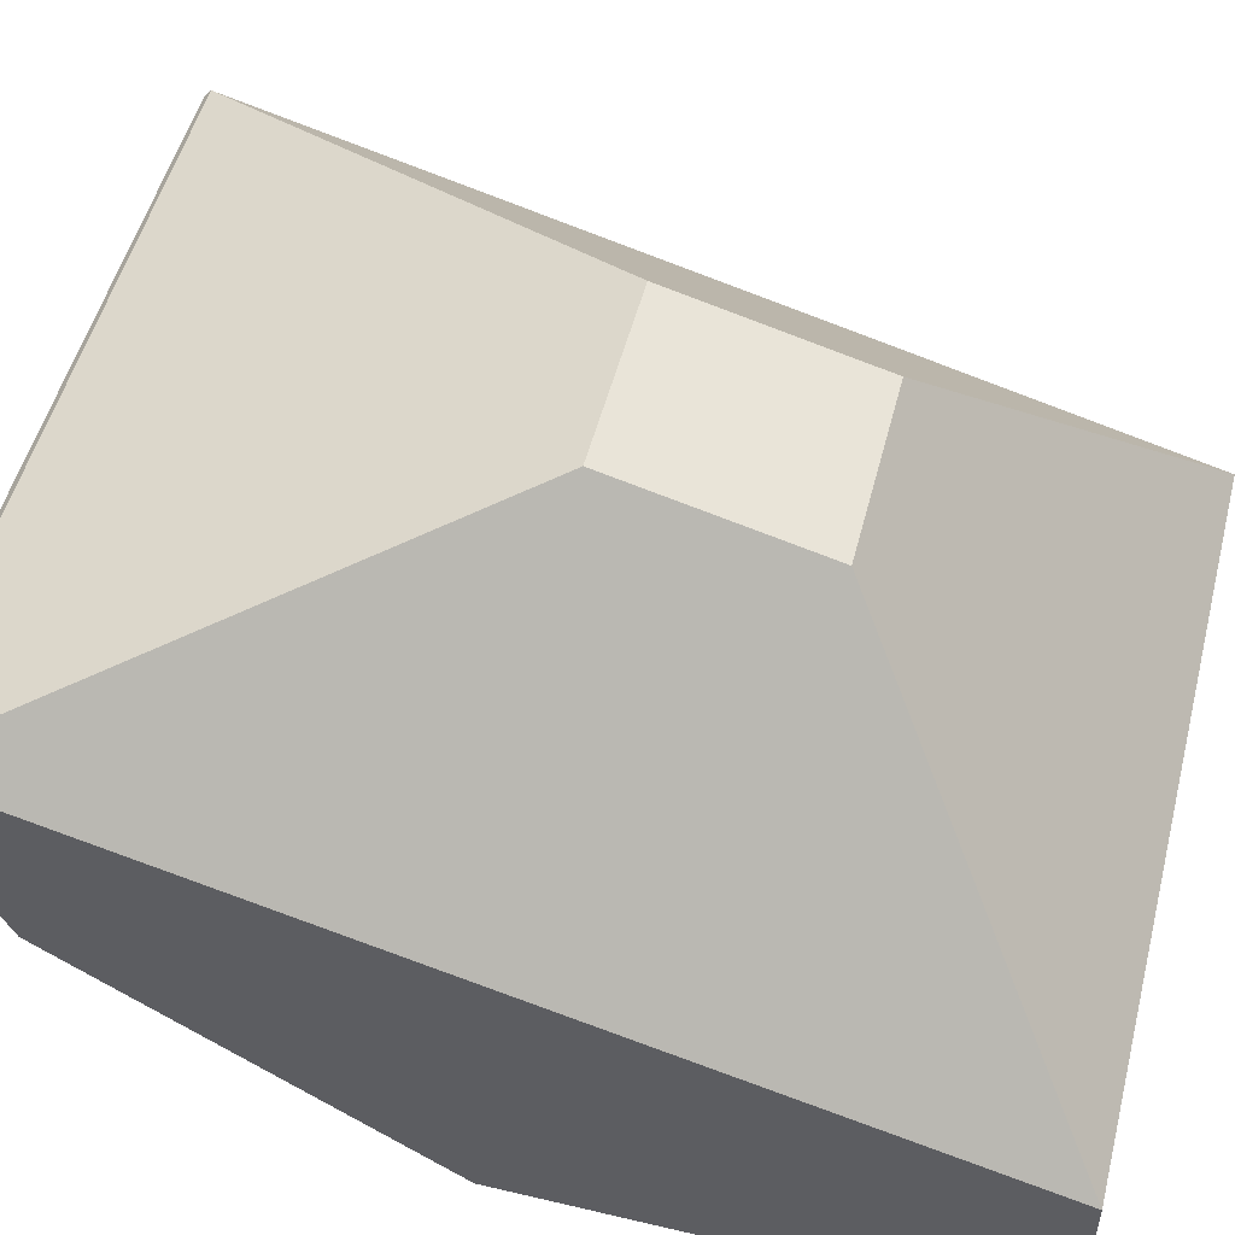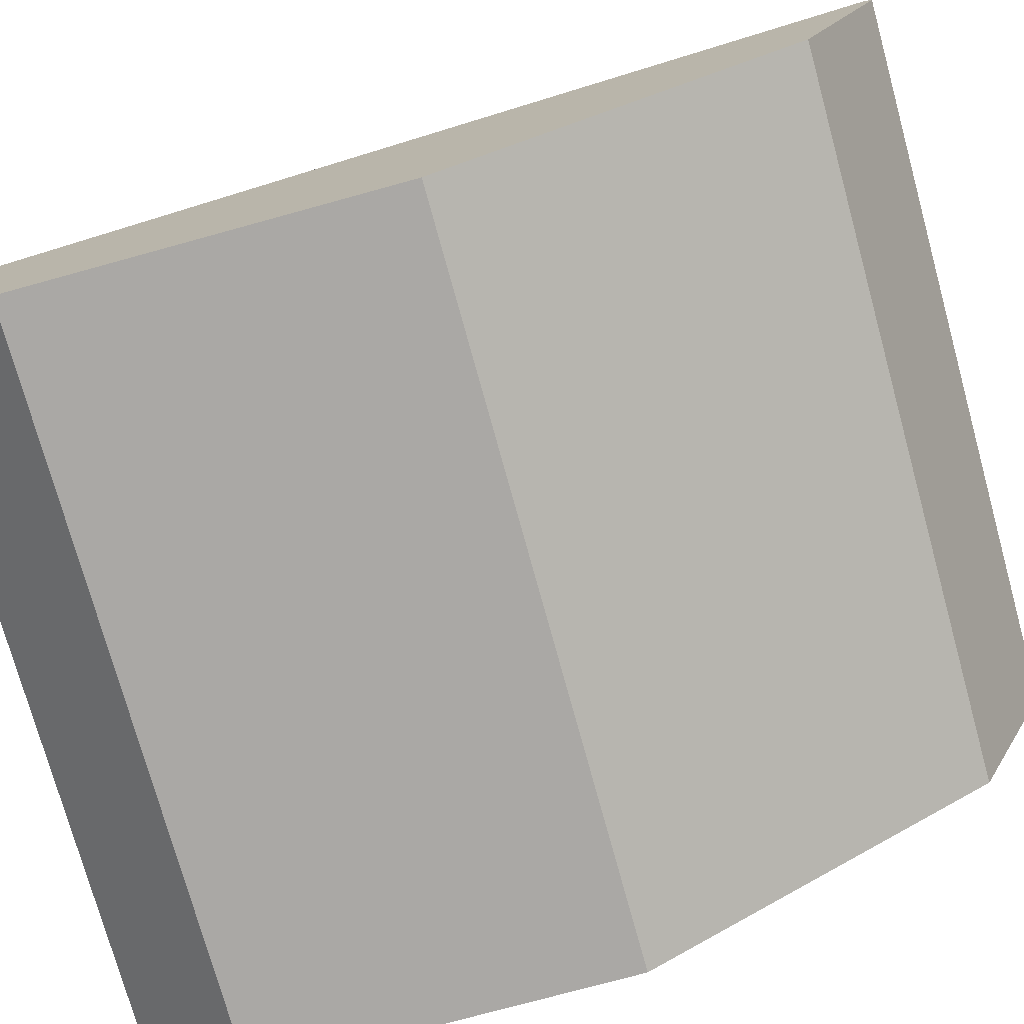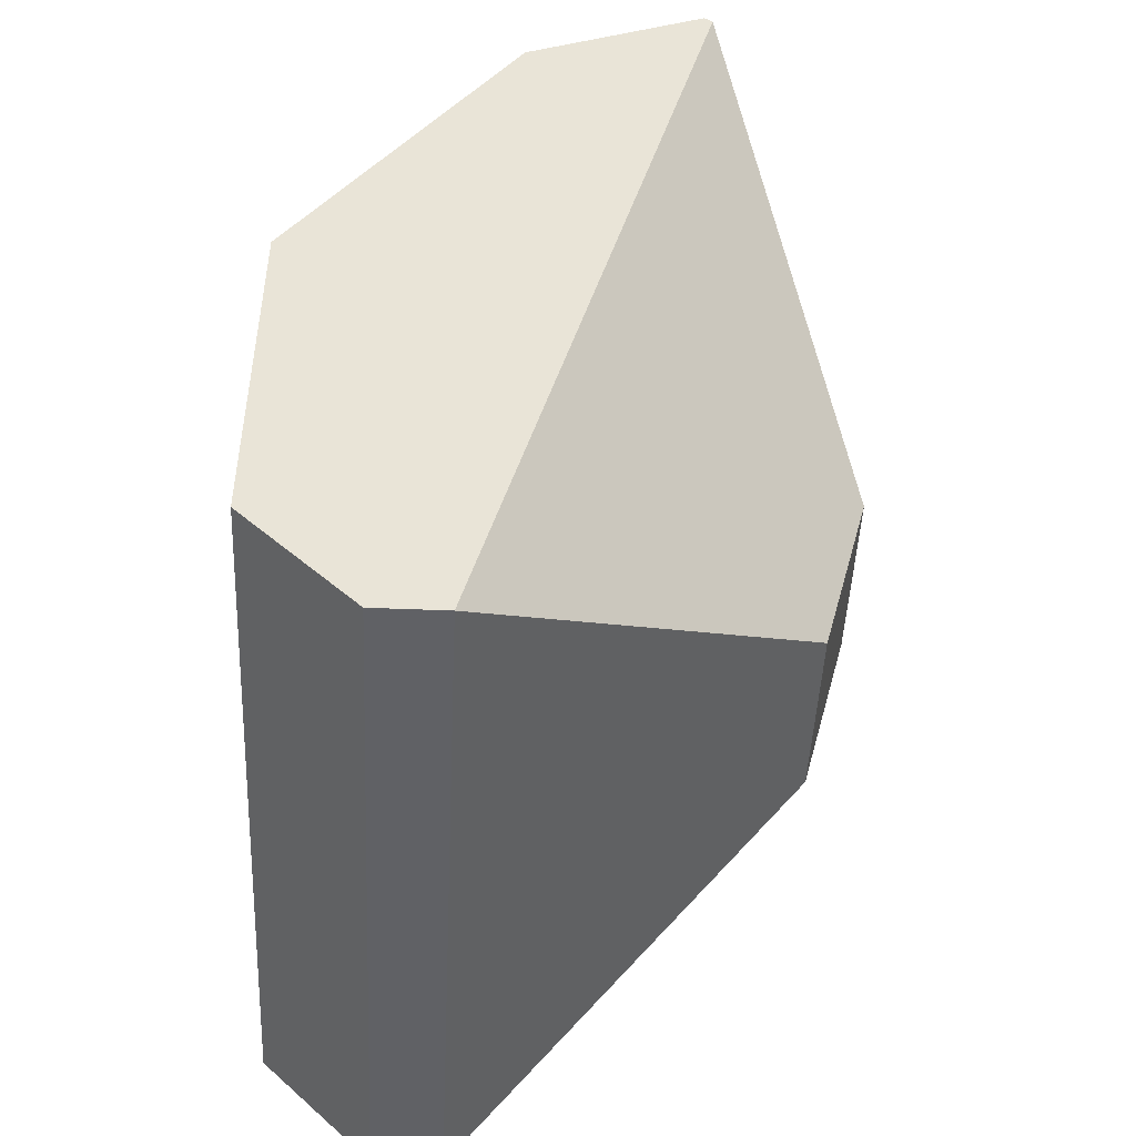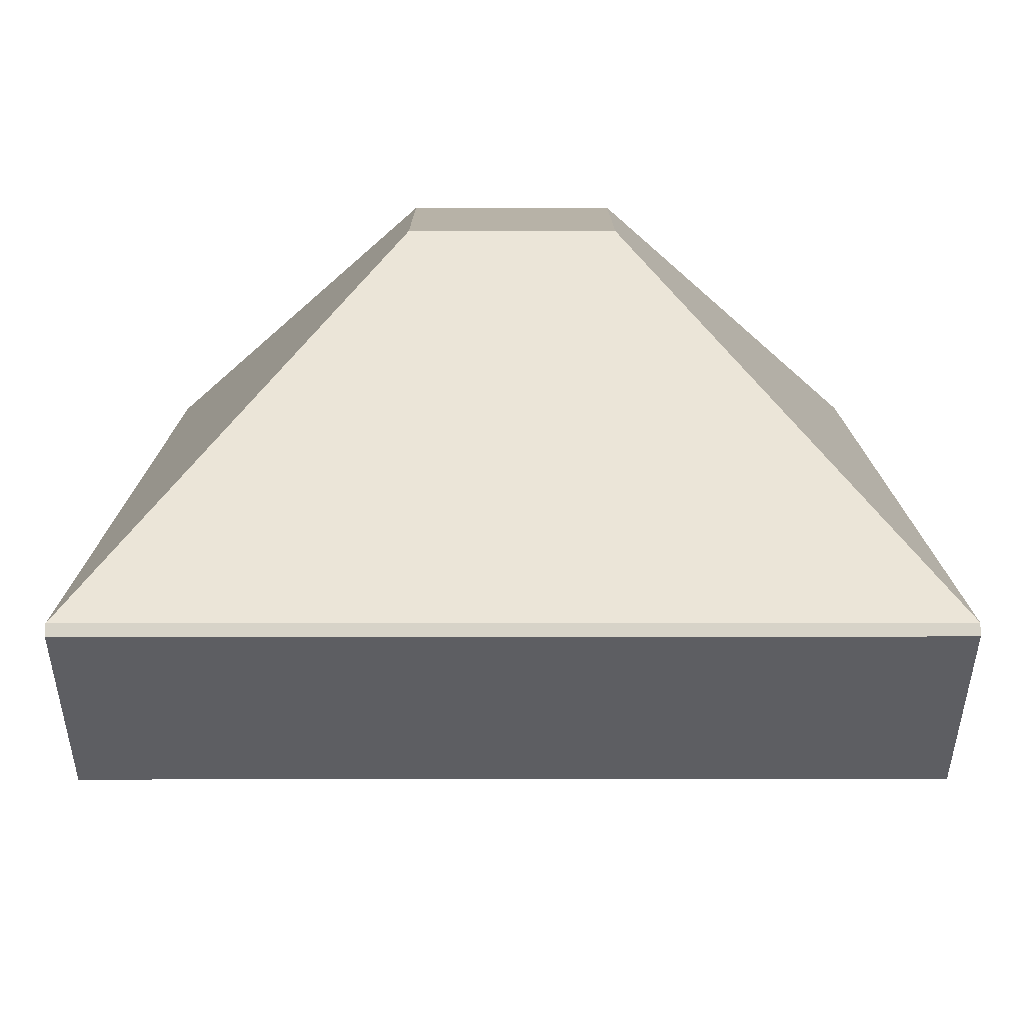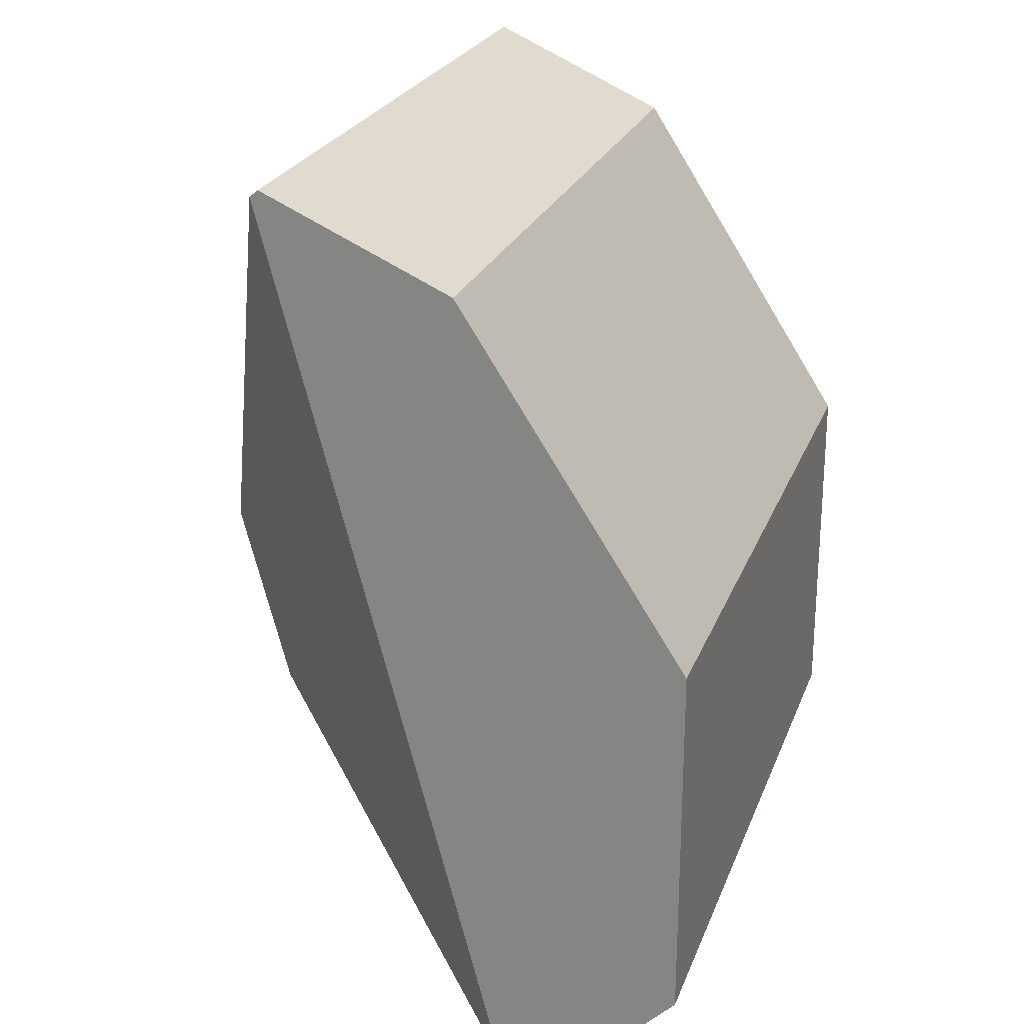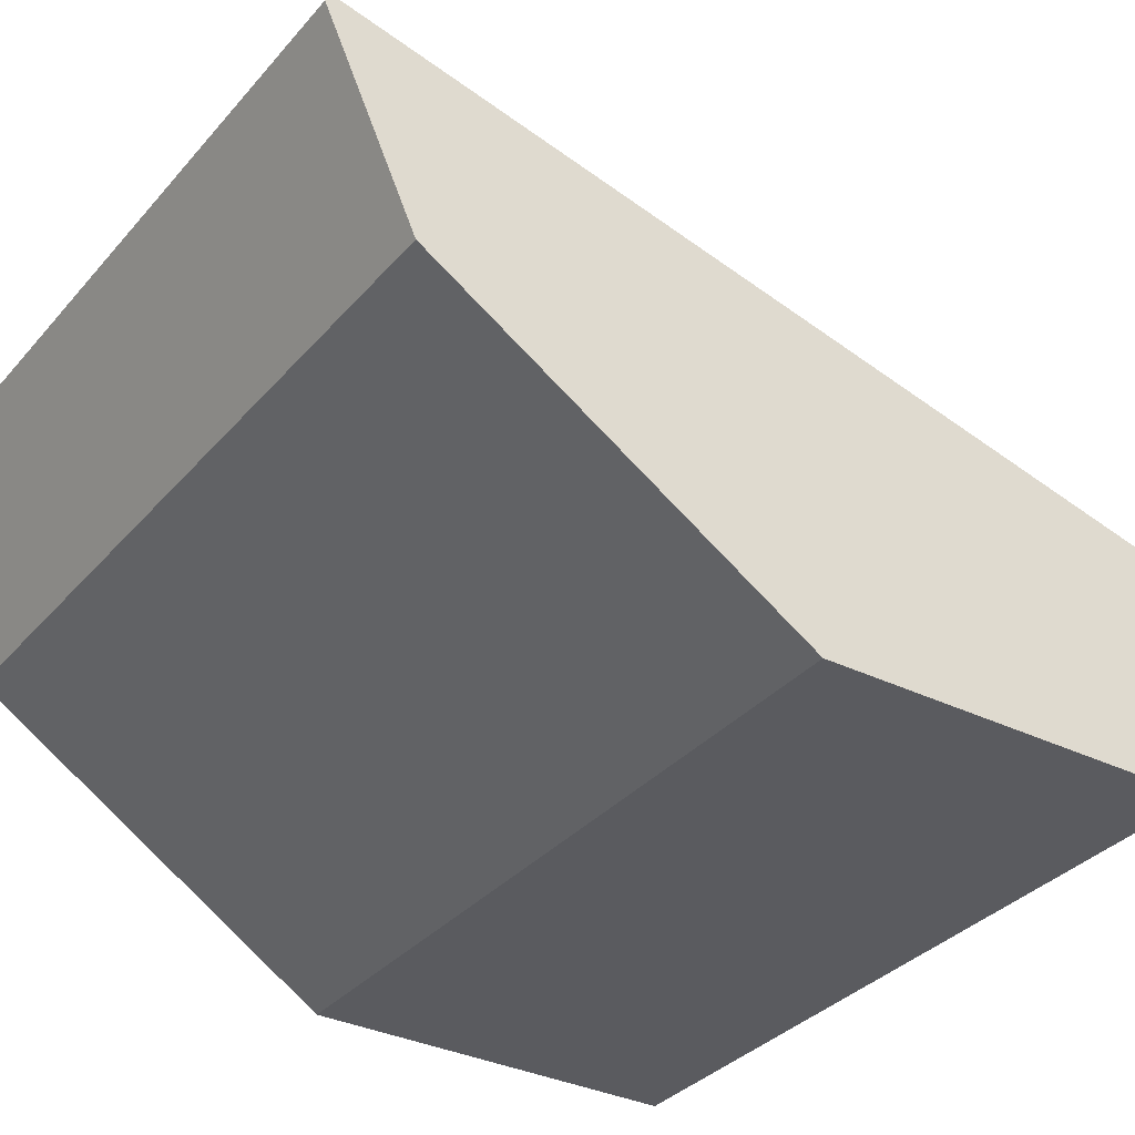
<metadata>
{"format":"obj","ext":"obj","renderer":"f3d","projection":"perspective","resolution":1024,"background":"white","views":[{"elev":51.7,"azim":104.4,"up":"+Y"},{"elev":-75.2,"azim":-74.6,"up":"+Y"},{"elev":-47.9,"azim":87.4,"up":"+Z"},{"elev":27.2,"azim":-0.1,"up":"+Y"},{"elev":24.1,"azim":-72.4,"up":"+Z"},{"elev":-33.4,"azim":56.1,"up":"+Y"}]}
</metadata>
<code>
o Cube.001
v -0.2314 0.3328 0.3488
v 0.2314 0.3328 0.3488
v -0.2314 0.07145 0.07398
v -0.2314 0.215 0.2959
v 0.2314 0.215 0.2959
v 0.2314 0.07145 0.07398
v -0.05937 0.4023 -0.06496
v -0.2314 0.1873 -0.2314
v 0.05937 0.4023 -0.06496
v 0.2314 0.1873 -0.2314
v -0.05937 0.4348 0.05936
v -0.2314 0.3381 0.3444
v 0.05937 0.4348 0.05936
v 0.2314 0.3381 0.3444
v -0.2314 0.1428 -0.2314
v -0.2314 0.07145 -0.16
v 0.2314 0.07145 -0.16
v 0.2314 0.1428 -0.2314
f 9 7 11 13
f 14 12 1 2
f 5 2 1 4
f 17 18 10 14 2 5 6
f 3 6 5 4
f 3 4 1 12 8 15 16
f 7 9 10 8
f 13 11 12 14
f 11 7 8 12
f 14 10 9 13
f 15 8 10 18
f 17 16 15 18
f 16 17 6 3

</code>
